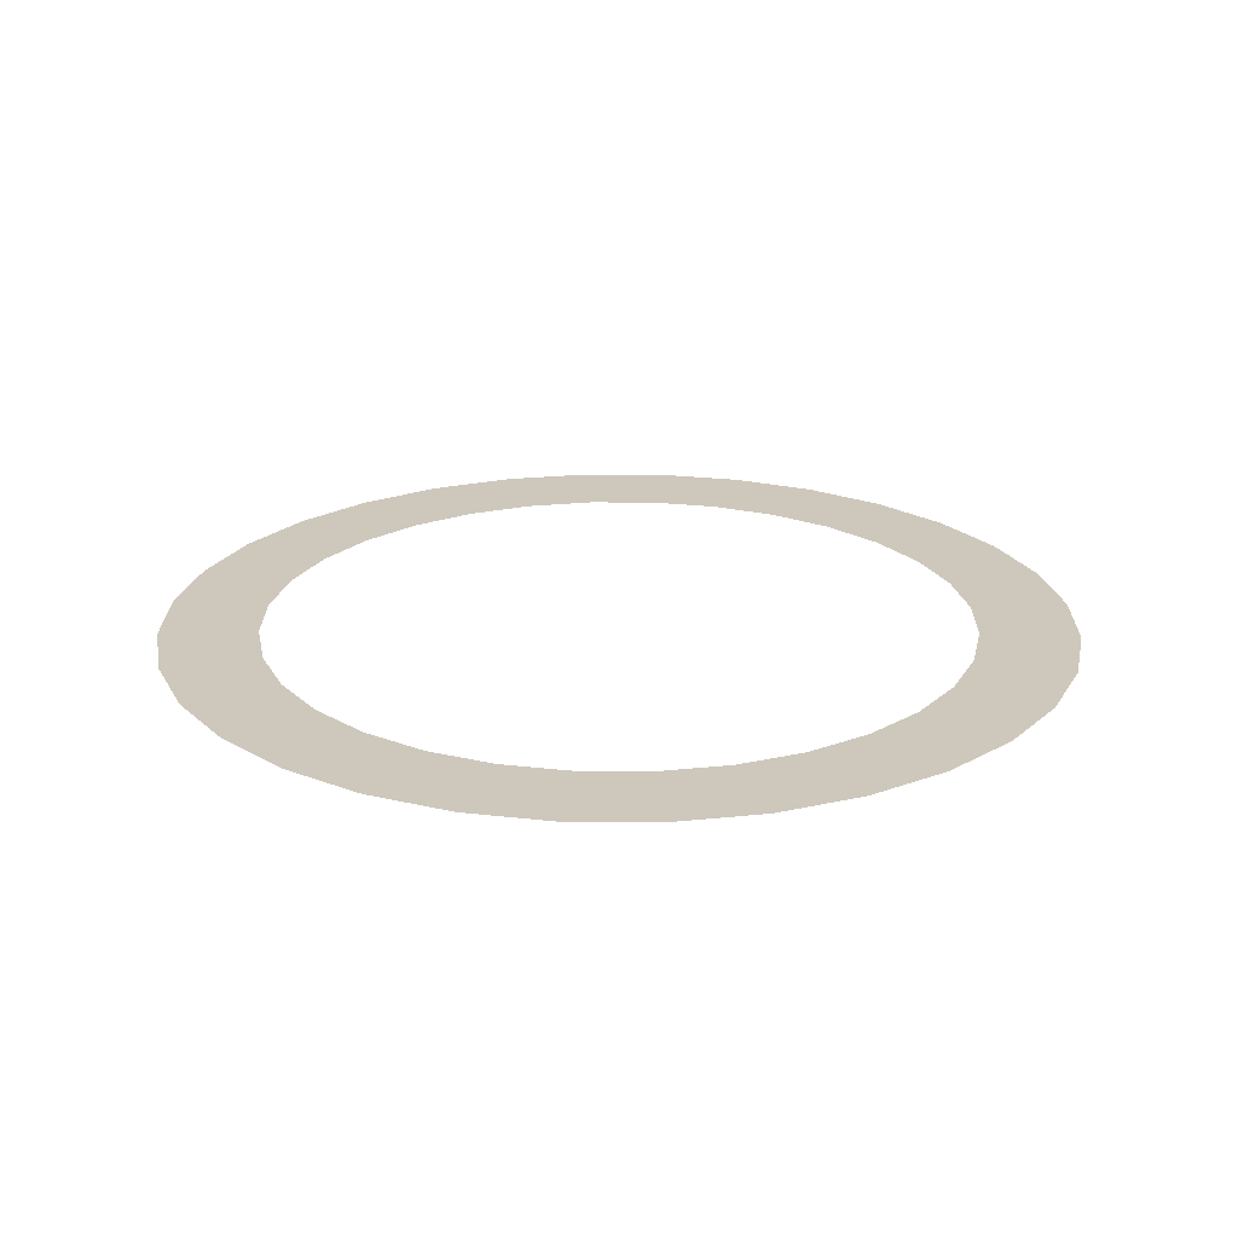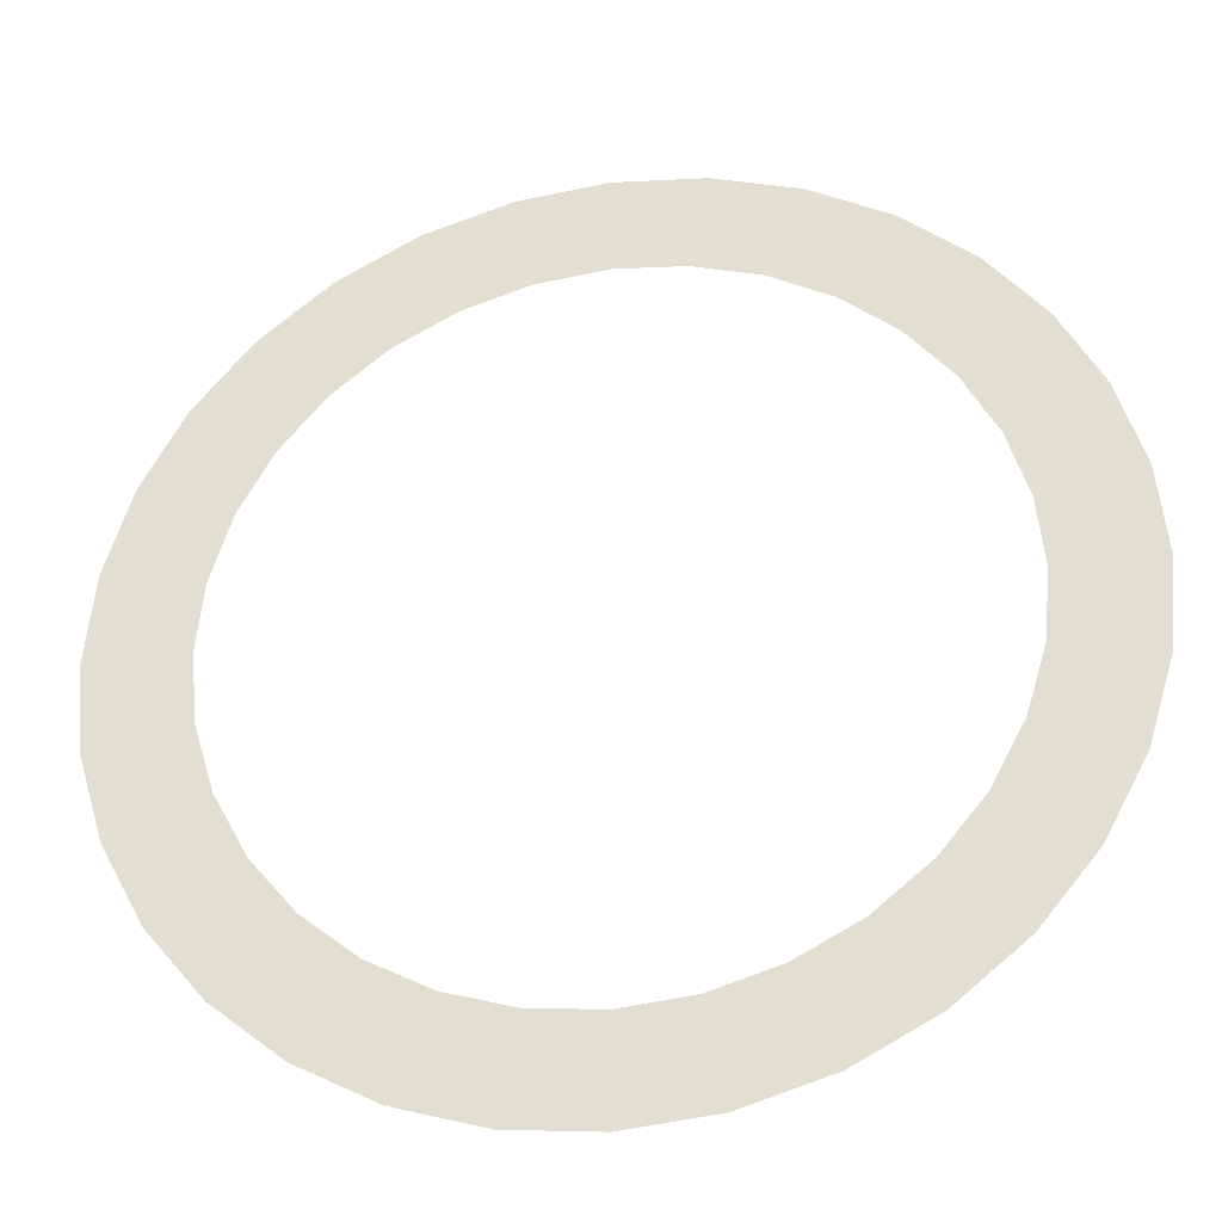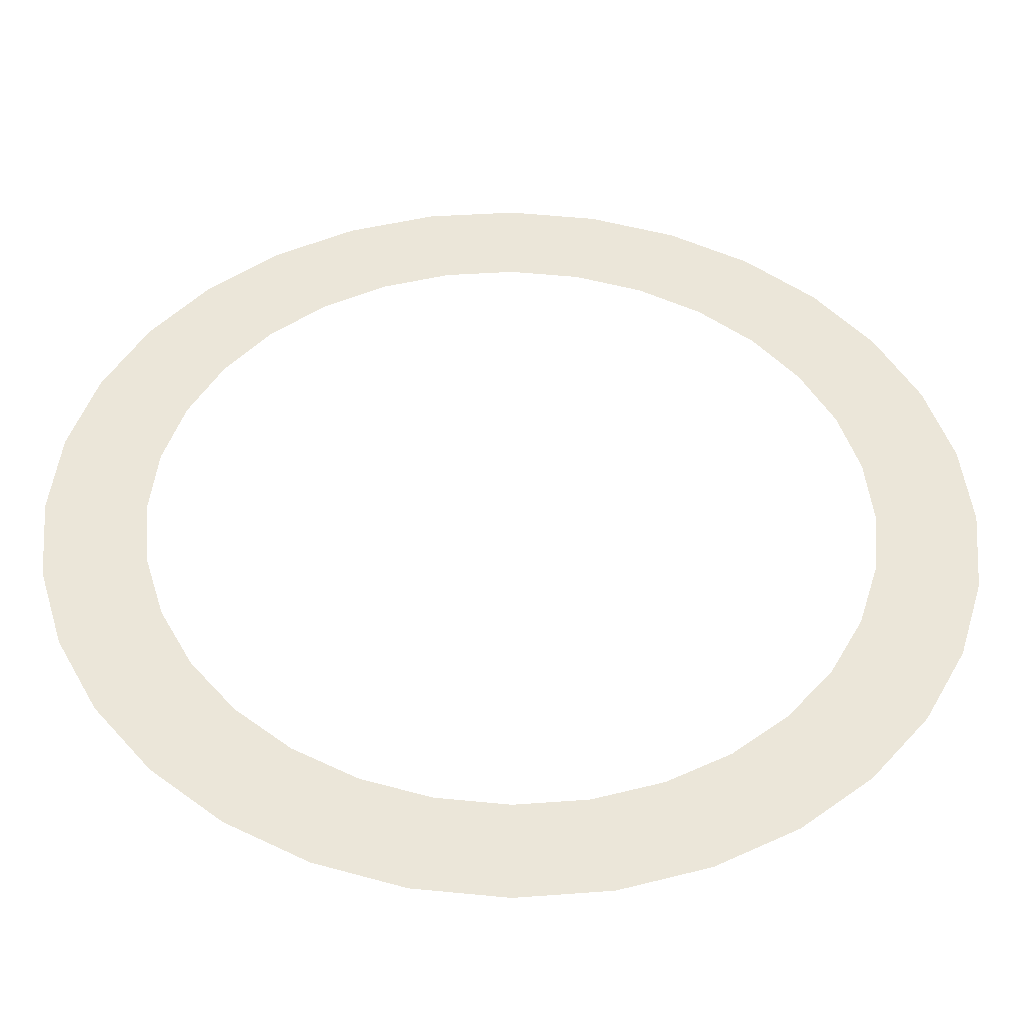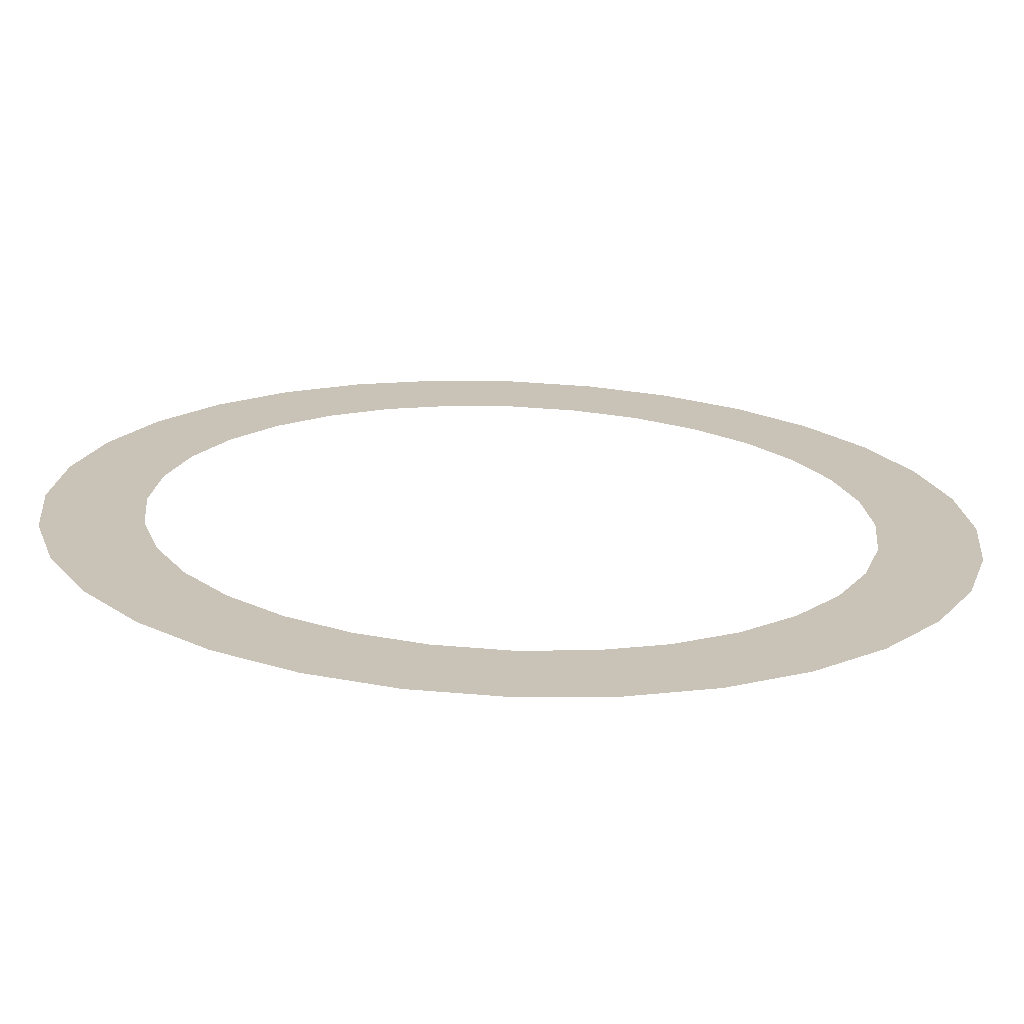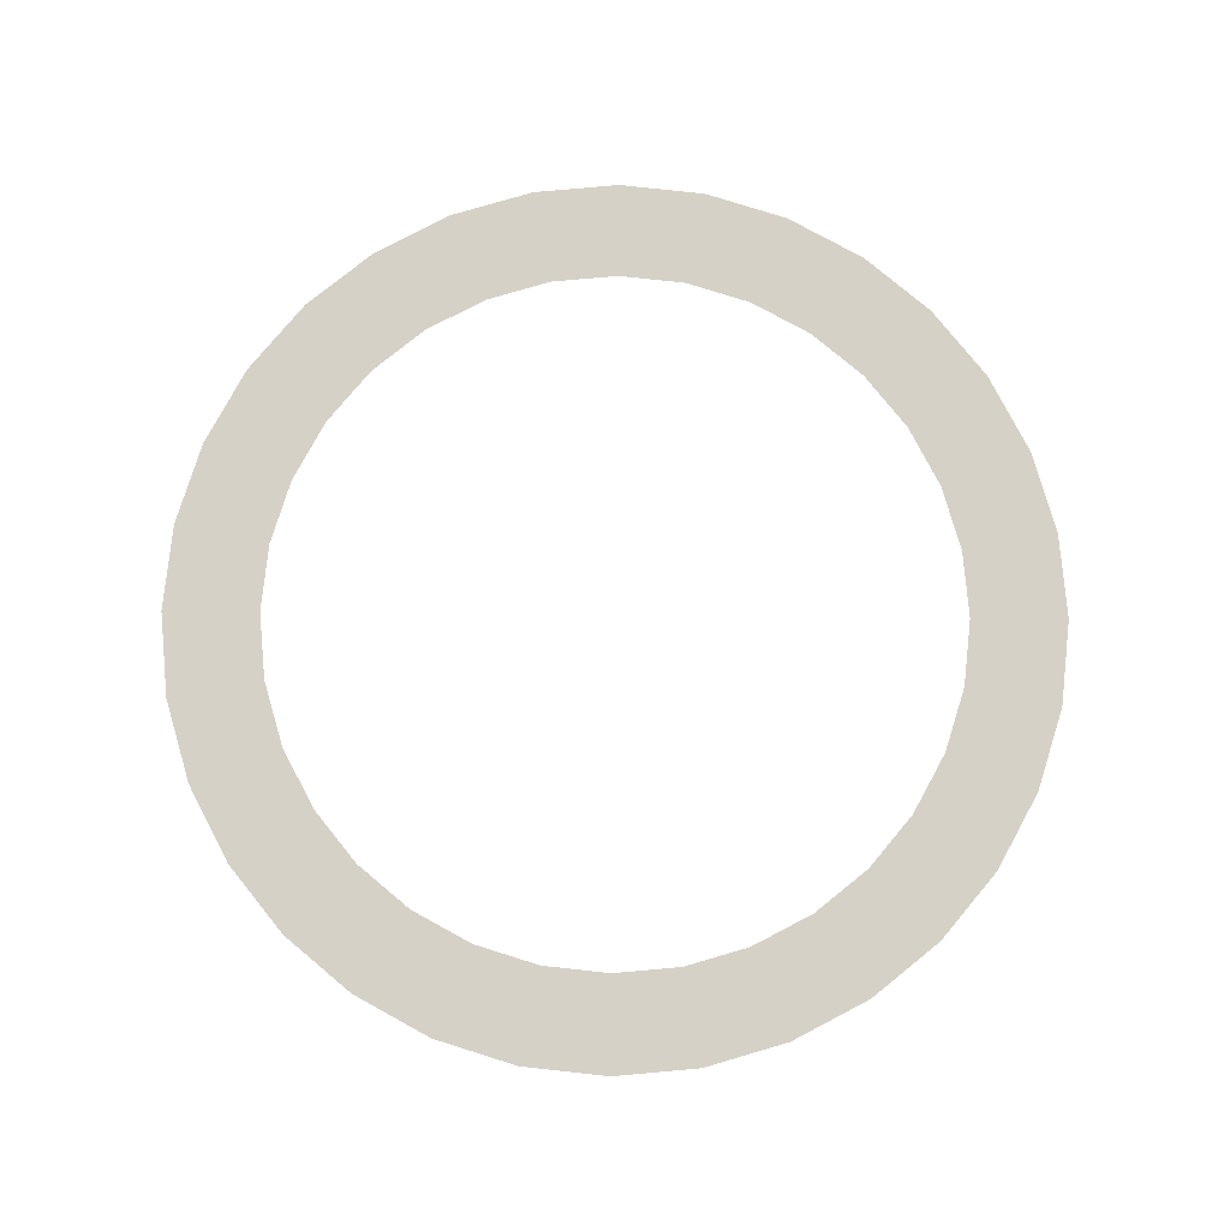
<metadata>
{"format":"obj","ext":"obj","renderer":"f3d","projection":"perspective","resolution":1024,"background":"white","views":[{"elev":21.8,"azim":152.4,"up":"+Y"},{"elev":-32.2,"azim":10.7,"up":"+Z"},{"elev":-43.6,"azim":-1.1,"up":"+Z"},{"elev":-70.8,"azim":177.8,"up":"+Z"},{"elev":78.9,"azim":101.8,"up":"+Y"}]}
</metadata>
<code>
o ring
v 0.3053 0 -1.535
v 0.5989 0 -1.446
v 0.8695 0 -1.301
v 1.107 0 -1.107
v 1.301 0 -0.8695
v 1.446 0 -0.5989
v 1.535 0 -0.3053
v 1.565 0 0
v 1.535 0 0.3053
v 1.446 0 0.5989
v 1.301 0 0.8695
v 1.107 0 1.107
v 0.8695 0 1.301
v 0.5989 0 1.446
v 0.3053 0 1.535
v 0 0 1.565
v -0.3053 0 1.535
v -0.5989 0 1.446
v -0.8695 0 1.301
v -1.107 0 1.107
v -1.301 0 0.8695
v -1.446 0 0.5989
v -1.535 0 0.3053
v -1.565 0 0
v -1.535 0 -0.3053
v -1.446 0 -0.5989
v -1.301 0 -0.8695
v -1.107 0 -1.107
v -0.8695 0 -1.301
v -0.5989 0 -1.446
v -0.3053 0 -1.535
v 0 0 -1.565
v 0 0 -2
v -0.3902 0 -1.962
v -0.7654 0 -1.848
v -1.111 0 -1.663
v -1.414 0 -1.414
v -1.663 0 -1.111
v -1.848 0 -0.7654
v -1.962 0 -0.3902
v -2 0 0
v -1.962 0 0.3902
v -1.848 0 0.7654
v -1.663 0 1.111
v -1.414 0 1.414
v -1.111 0 1.663
v -0.7654 0 1.848
v -0.3902 0 1.962
v 0 0 2
v 0.3902 0 1.962
v 0.7654 0 1.848
v 1.111 0 1.663
v 1.414 0 1.414
v 1.663 0 1.111
v 1.848 0 0.7654
v 1.962 0 0.3902
v 2 0 0
v 1.962 0 -0.3902
v 1.848 0 -0.7654
v 1.663 0 -1.111
v 1.414 0 -1.414
v 1.111 0 -1.663
v 0.7654 0 -1.848
v 0.3902 0 -1.962
f 59 60 5 6
f 56 57 8 9
f 57 58 7 8
f 61 62 3 4
f 63 64 1 2
f 39 40 25 26
f 42 43 22 23
f 46 47 18 19
f 36 37 28 29
f 34 35 30 31
f 55 56 9 10
f 52 53 12 13
f 49 50 15 16
f 45 46 19 20
f 41 42 23 24
f 47 48 17 18
f 62 63 2 3
f 38 39 26 27
f 54 55 10 11
f 58 59 6 7
f 35 36 29 30
f 64 33 32 1
f 60 61 4 5
f 40 41 24 25
f 37 38 27 28
f 51 52 13 14
f 48 49 16 17
f 43 44 21 22
f 44 45 20 21
f 53 54 11 12
f 50 51 14 15
f 33 34 31 32

</code>
